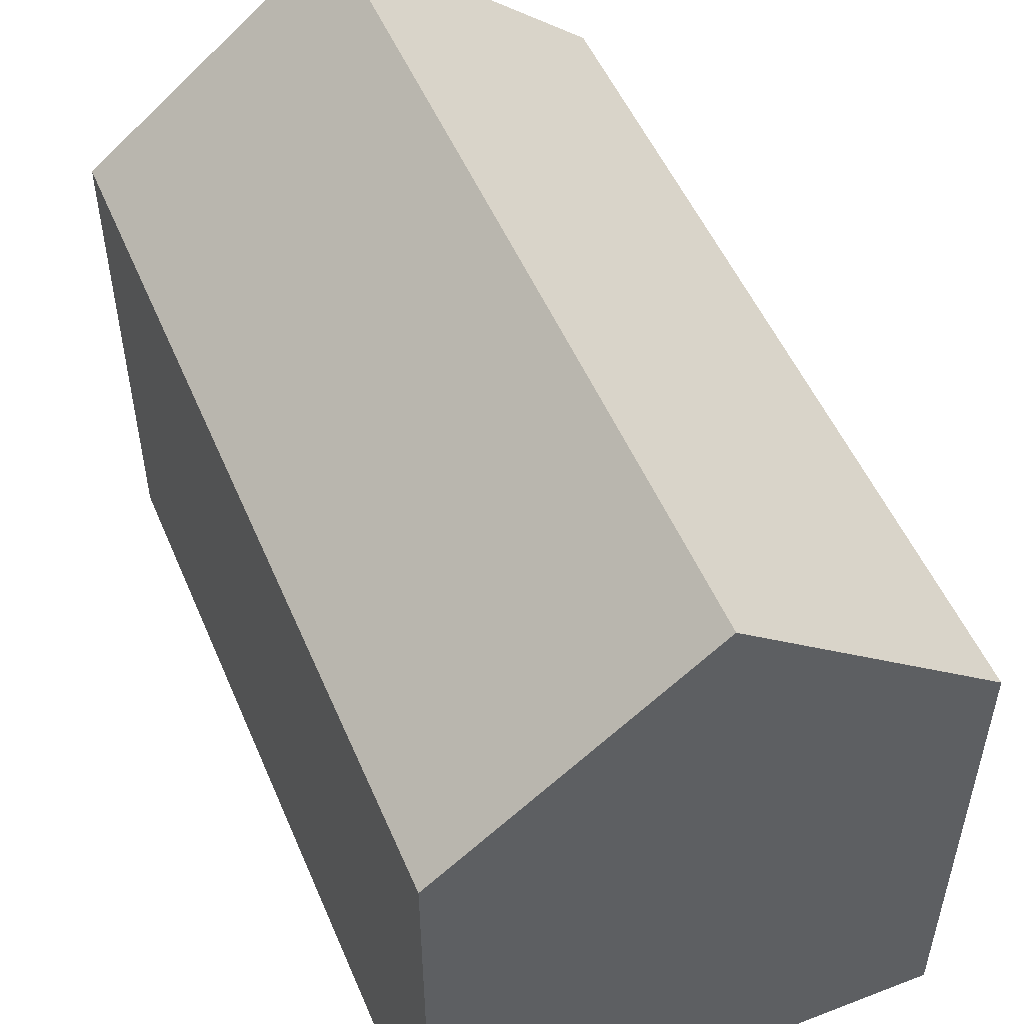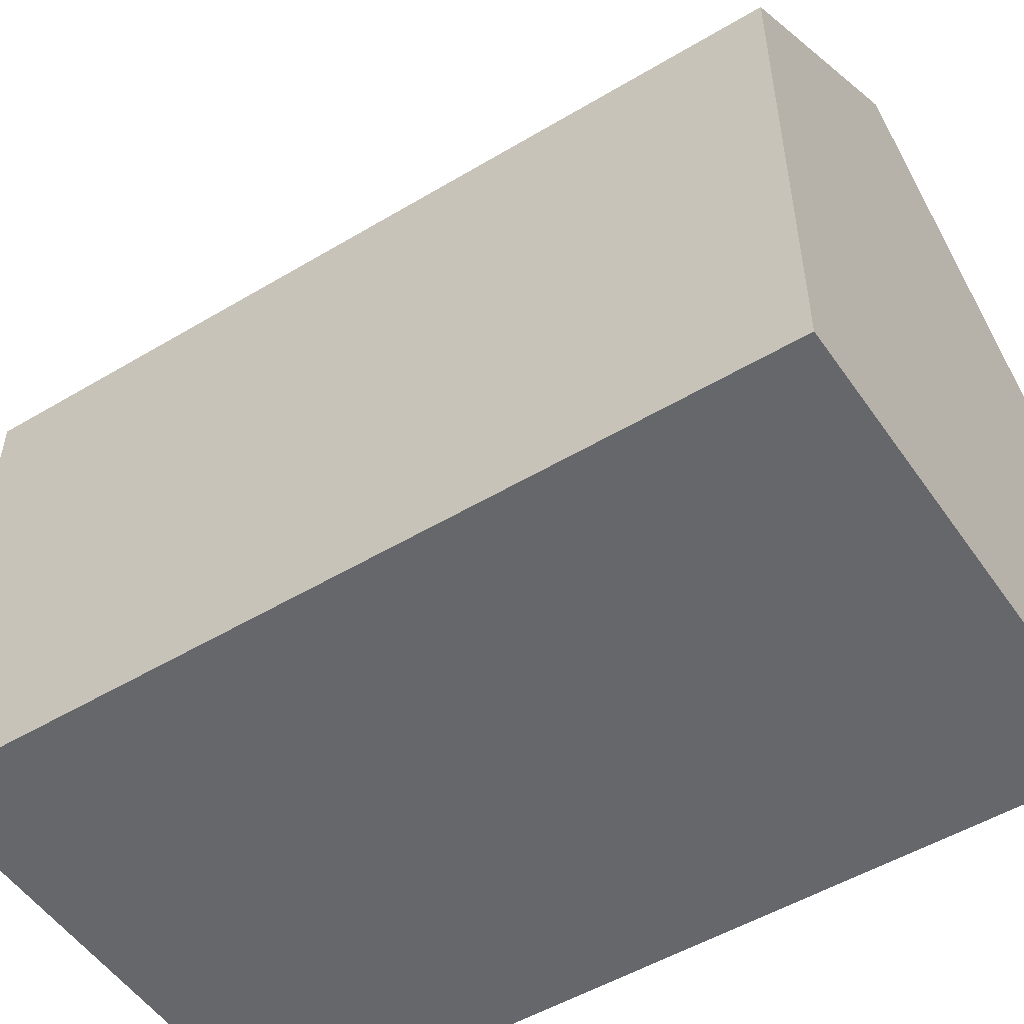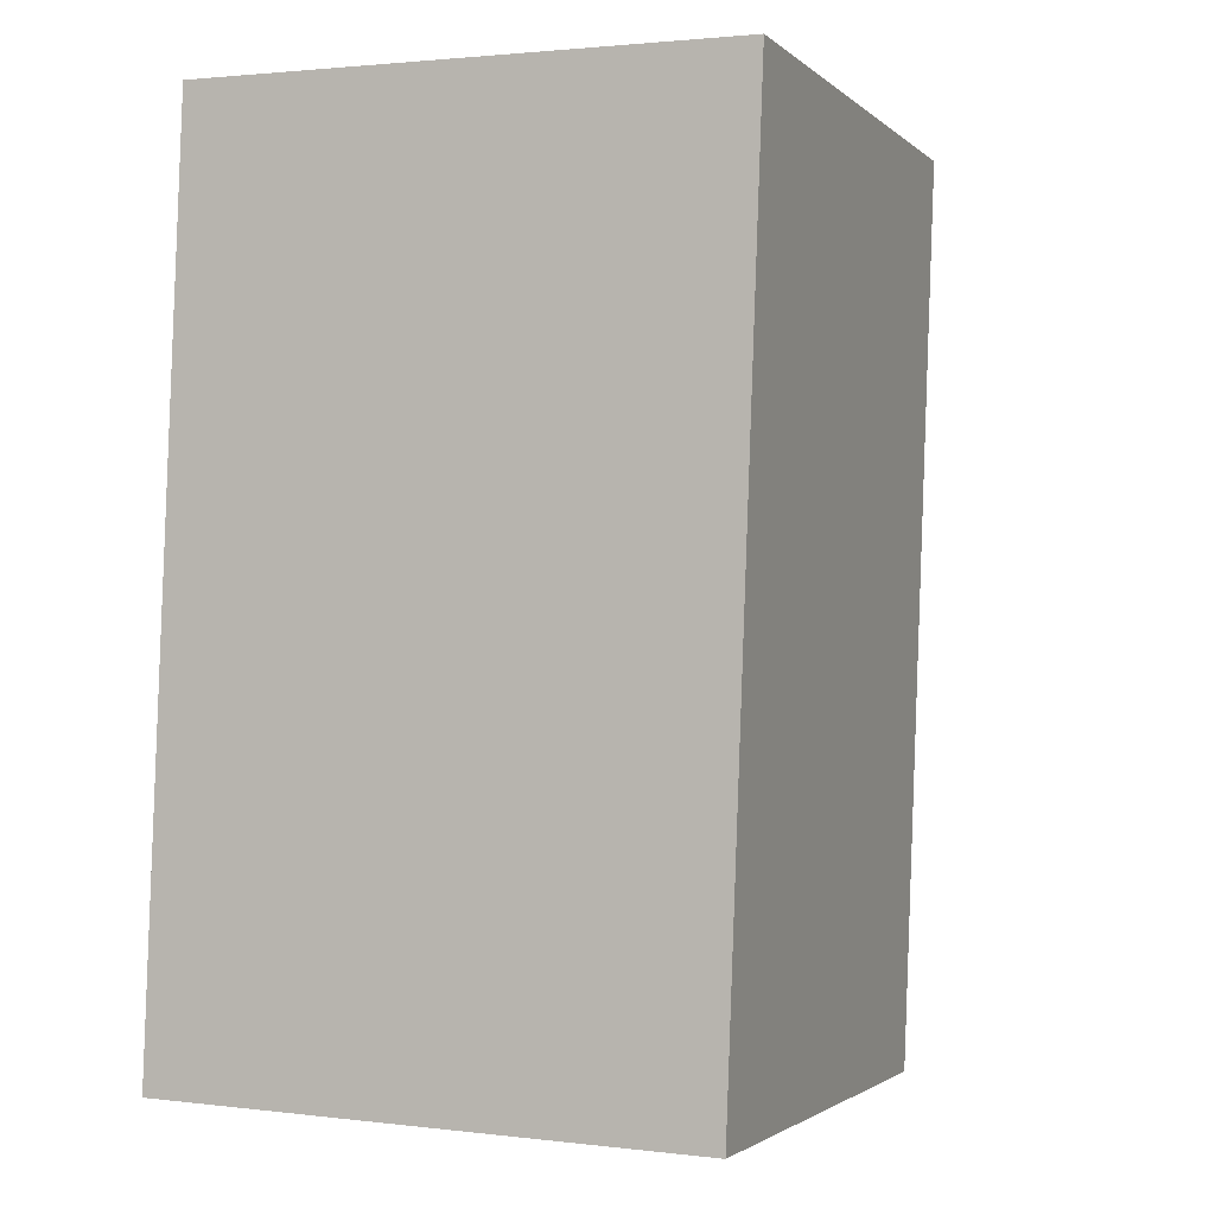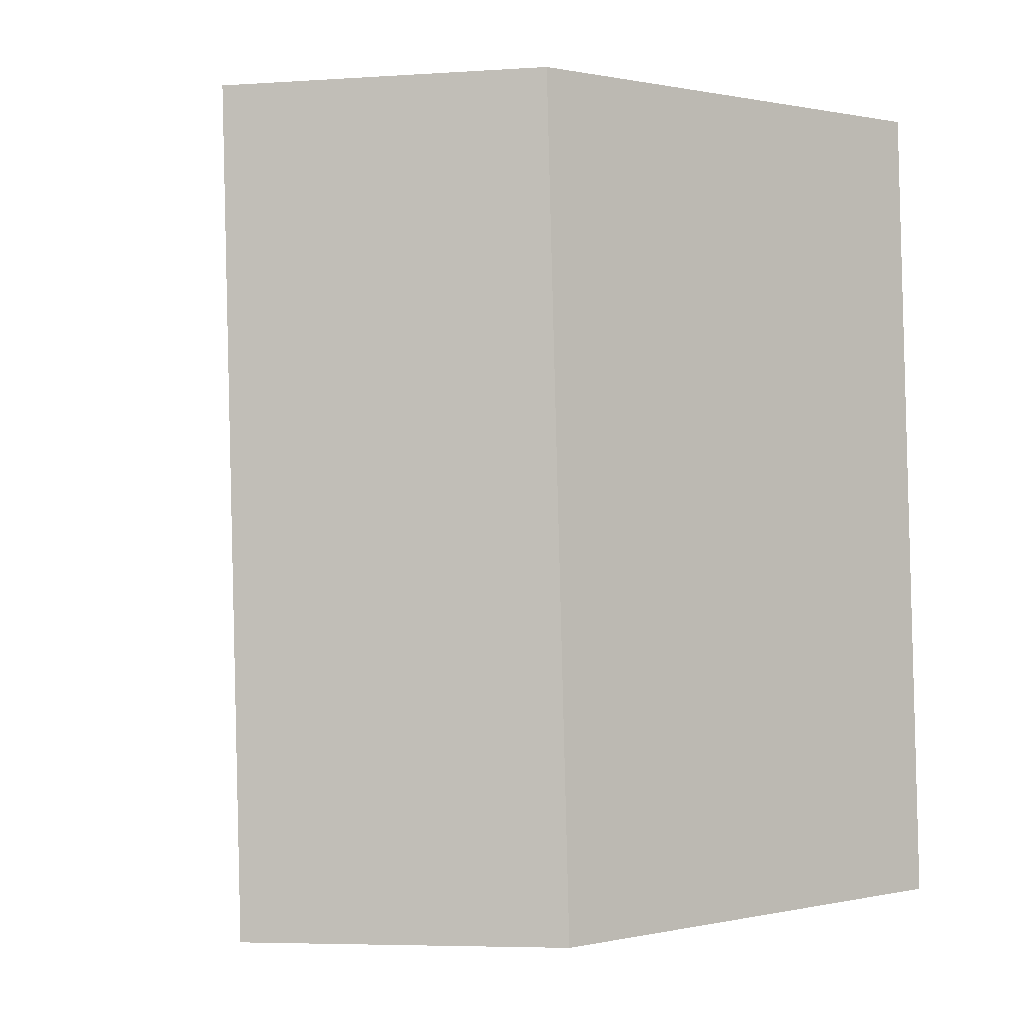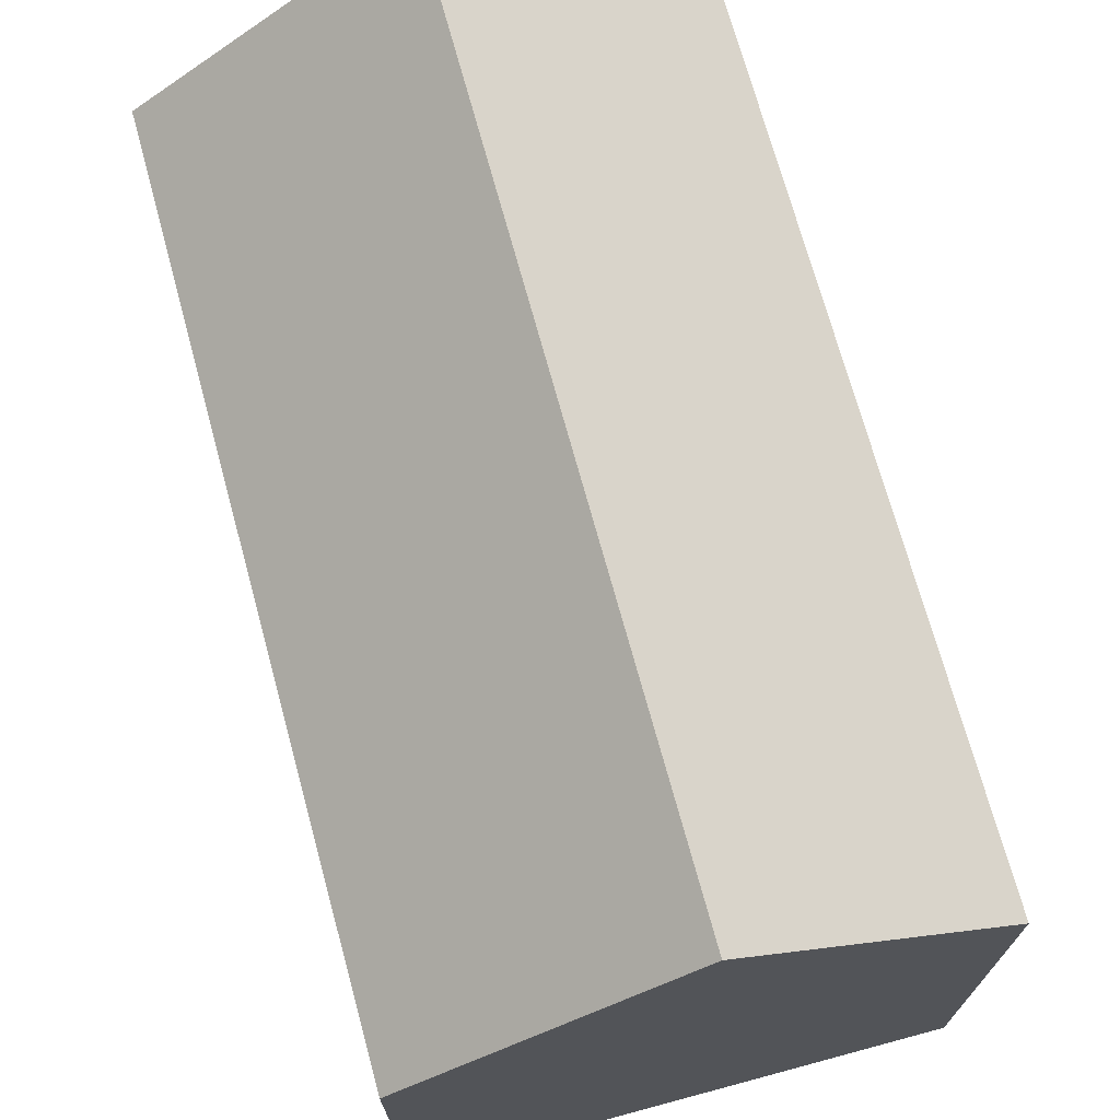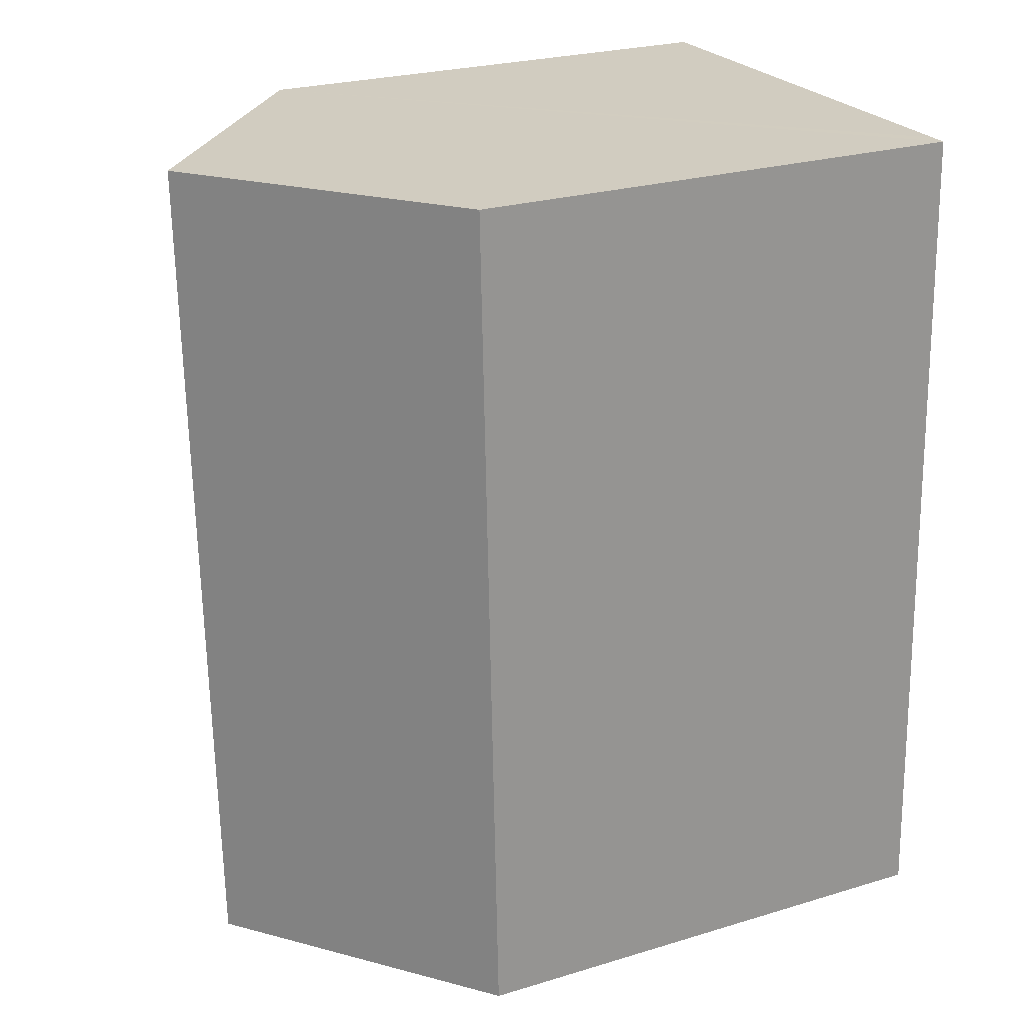
<metadata>
{"format":"obj","ext":"obj","renderer":"f3d","projection":"perspective","resolution":1024,"background":"white","views":[{"elev":52.0,"azim":159.4,"up":"+Y"},{"elev":-52.0,"azim":-55.0,"up":"+Y"},{"elev":-2.1,"azim":21.9,"up":"+Z"},{"elev":0.5,"azim":-128.7,"up":"+Z"},{"elev":71.6,"azim":166.9,"up":"+Y"},{"elev":25.4,"azim":-115.9,"up":"+Z"}]}
</metadata>
<code>
v  5.224 14.56 -0.178
v  10.61 10.3 4.208
v  10.44 10.3 -0.356
v  5.884 14.56 17.18
v  11.1 10.3 17.07
v  0.678 10.31 17.28
v  0.376 10.6 -0.012
v  0 10.29 6.301e-16
v  1.043 10.61 17.27
v  0.678 -1.058e-15 17.28
v  0 0 0
v  1.043 -1.058e-15 17.27
v  11.1 -1.045e-15 17.07
v  5.884 -1.052e-15 17.18
v  10.61 -2.577e-16 4.208
v  10.44 2.18e-17 -0.356
v  0.376 7.348e-19 -0.012
v  5.224 1.09e-17 -0.178
g defaultobject
f 1 2 3
f 2 1 4
f 2 4 5
f 6 7 8
f 7 6 1
f 1 6 4
f 4 6 9
f 8 10 6
f 10 8 11
f 9 5 4
f 5 9 6
f 5 6 10
f 5 10 12
f 5 12 13
f 13 12 14
f 13 2 5
f 2 13 15
f 2 15 3
f 3 15 16
f 16 1 3
f 1 16 7
f 7 16 8
f 8 16 17
f 8 17 11
f 17 16 18
f 15 18 16
f 18 15 17
f 17 15 13
f 17 13 11
f 11 13 14
f 11 14 10
f 10 14 12

</code>
